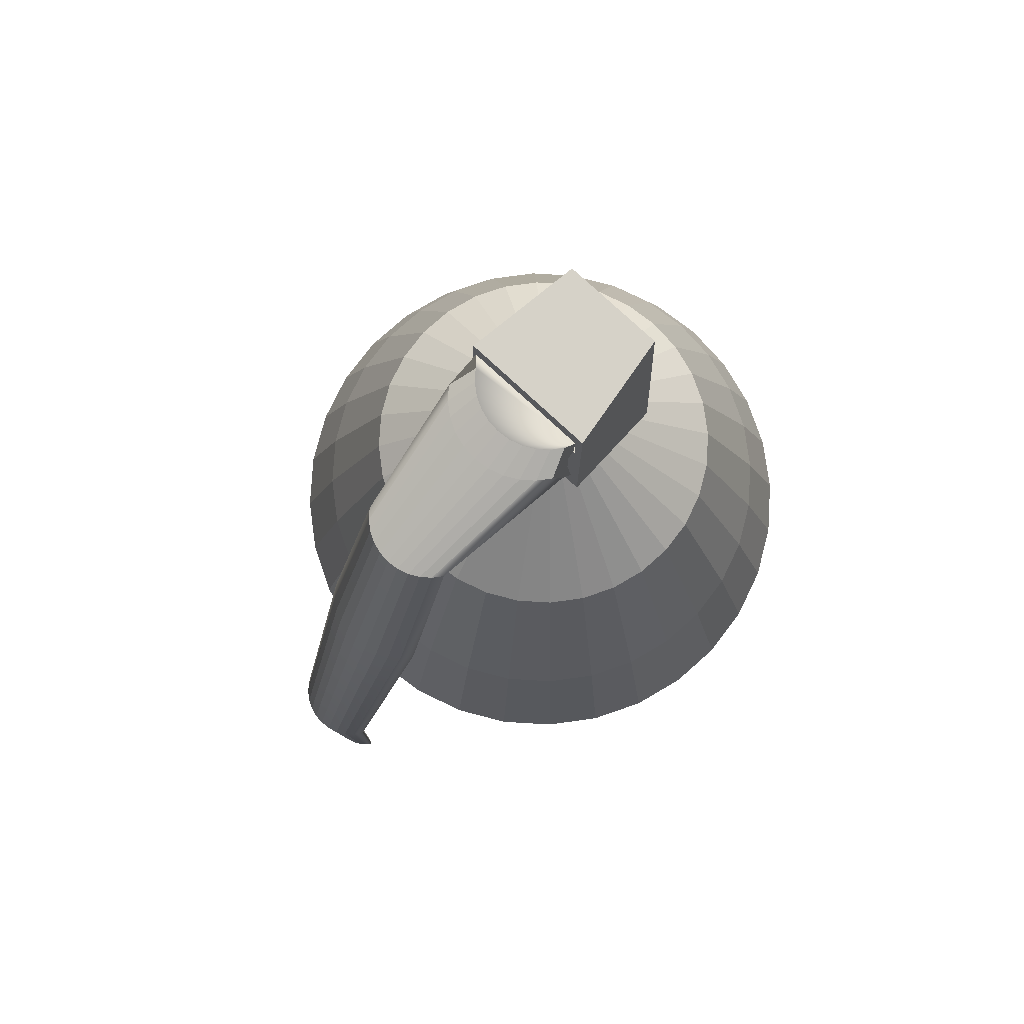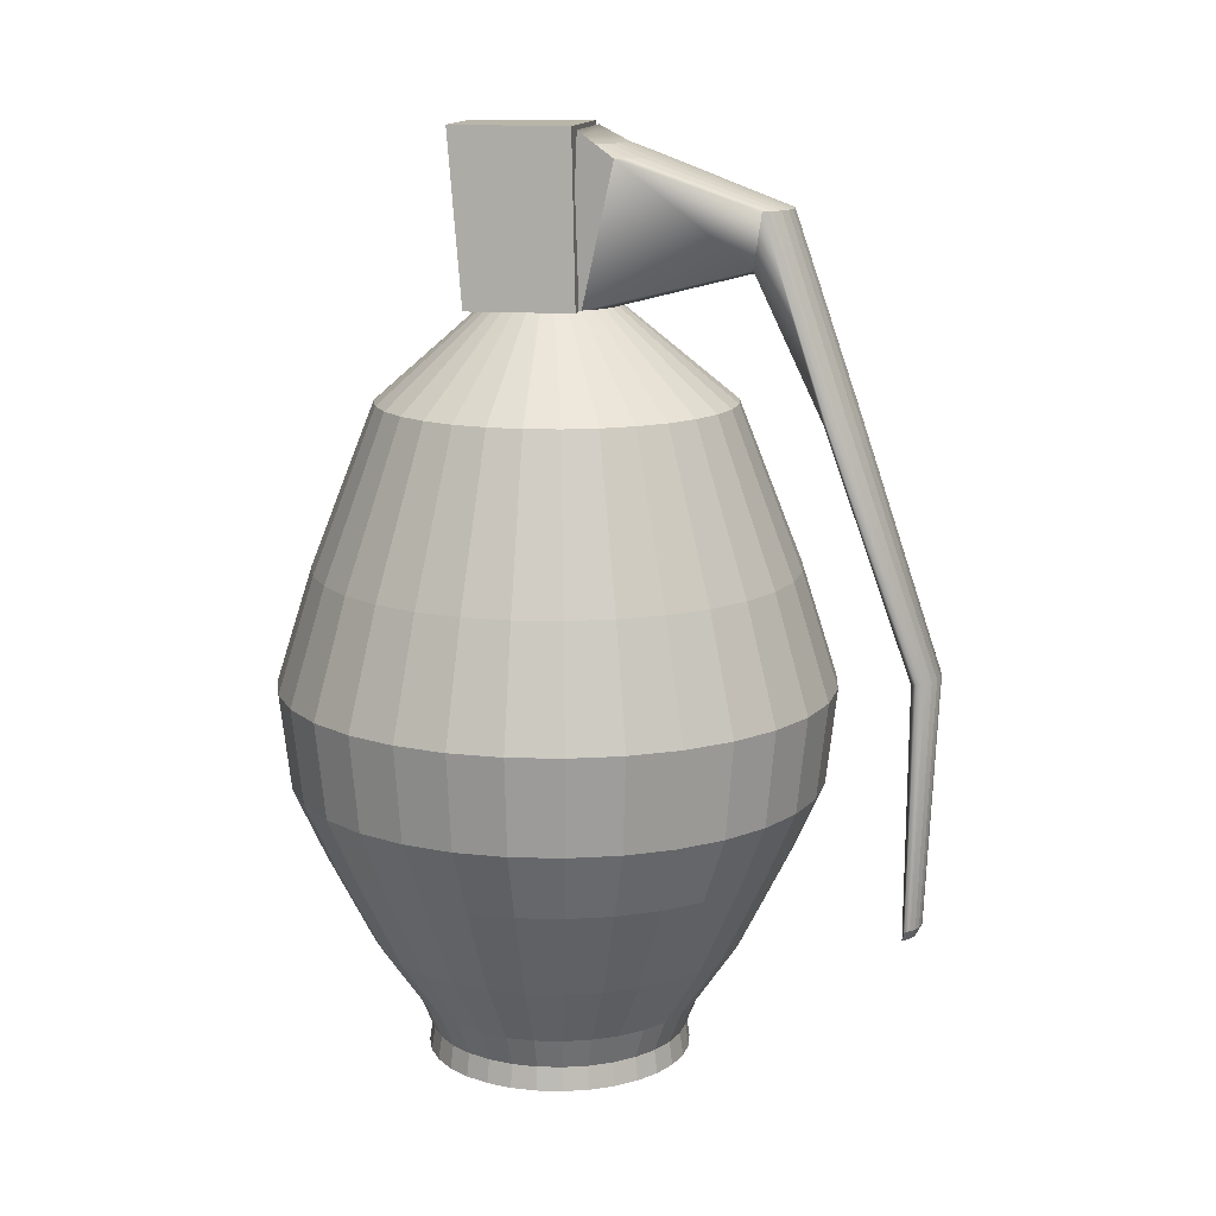
<metadata>
{"format":"obj","ext":"obj","renderer":"f3d","projection":"perspective","resolution":1024,"background":"white","views":[{"elev":78.3,"azim":42.8,"up":"+Y"},{"elev":13.4,"azim":-81.1,"up":"+Y"}]}
</metadata>
<code>
o Sphere.002
v 0.006545 0.7395 -1.301
v 0.007056 1.354 -1.718
v 0.346 1.354 -1.685
v 0.2639 0.7395 -1.275
v 0.006545 7.164 -0.6335
v 0.1272 7.164 -0.6216
v 0.006545 0.4377 -1.178
v 0.24 0.4377 -1.155
v 0.006545 6.307 -1.614
v 0.325 6.307 -1.582
v 0.006545 0.2189 -1.21
v 0.2462 0.2189 -1.186
v 0.006545 4.814 -2.199
v 0.4393 4.814 -2.157
v 0.006545 0.09788 0.0188
v 0.006545 3.743 -2.538
v 0.5053 3.743 -2.489
v 0.006545 2.851 -2.437
v 0.4857 2.851 -2.39
v 0.006545 2.21 -2.148
v 0.4294 2.21 -2.107
v 0.8359 2.21 -1.983
v 0.6719 1.354 -1.586
v 0.5115 0.7395 -1.2
v 0.2433 7.164 -0.5864
v 0.4645 0.4377 -1.087
v 0.6312 6.307 -1.489
v 0.4767 0.2189 -1.116
v 0.8554 4.814 -2.03
v 0.9849 3.743 -2.343
v 0.9464 2.851 -2.25
v 0.9134 6.307 -1.338
v 1.239 4.814 -1.825
v 0.6891 0.2189 -1.003
v 1.427 3.743 -2.107
v 1.371 2.851 -2.023
v 1.211 2.21 -1.783
v 0.9722 1.354 -1.426
v 0.7396 0.7395 -1.078
v 0.3502 7.164 -0.5292
v 0.6713 0.4377 -0.9761
v 1.539 2.21 -1.514
v 1.236 1.354 -1.21
v 0.9395 0.7395 -0.9141
v 0.444 7.164 -0.4523
v 0.8527 0.4377 -0.8273
v 1.161 6.307 -1.135
v 0.8753 0.2189 -0.8499
v 1.575 4.814 -1.55
v 1.814 3.743 -1.789
v 1.743 2.851 -1.718
v 1.028 0.2189 -0.6637
v 1.851 4.814 -1.213
v 2.132 3.743 -1.401
v 2.048 2.851 -1.346
v 1.809 2.21 -1.185
v 1.452 1.354 -0.9464
v 1.104 0.7395 -0.7142
v 0.5209 7.164 -0.3586
v 1.001 0.4377 -0.646
v 1.364 6.307 -0.8881
v 1.612 1.354 -0.646
v 1.226 0.7395 -0.4861
v 0.5781 7.164 -0.2516
v 1.112 0.4377 -0.4391
v 1.515 6.307 -0.6059
v 1.142 0.2189 -0.4513
v 2.056 4.814 -0.83
v 2.368 3.743 -0.9595
v 2.275 2.851 -0.921
v 2.009 2.21 -0.8106
v 2.514 3.743 -0.4799
v 2.415 2.851 -0.4603
v 2.132 2.21 -0.404
v 1.711 1.354 -0.3201
v 1.301 0.7395 -0.2386
v 0.6133 7.164 -0.1356
v 1.18 0.4377 -0.2146
v 1.608 6.307 -0.2997
v 1.211 0.2189 -0.2209
v 2.182 4.814 -0.4139
v 0.6252 7.164 -0.01487
v 1.326 0.7395 0.01881
v 1.203 0.4377 0.01881
v 1.639 6.307 0.01881
v 1.235 0.2189 0.0188
v 2.225 4.814 0.01881
v 2.563 3.743 0.01881
v 2.462 2.851 0.0188
v 2.174 2.21 0.01881
v 1.728 1.542 0.01881
v 2.514 3.743 0.5175
v 2.415 2.851 0.4979
v 2.132 2.21 0.4416
v 1.711 1.354 0.3577
v 1.301 0.7395 0.2762
v 0.6133 7.164 0.1058
v 1.18 0.4377 0.2522
v 1.608 6.307 0.3373
v 1.211 0.2189 0.2585
v 2.182 4.814 0.4515
v 1.226 0.7395 0.5237
v 1.112 0.4377 0.4767
v 0.5781 7.164 0.2219
v 1.515 6.307 0.6435
v 1.142 0.2189 0.4889
v 2.056 4.814 0.8676
v 2.368 3.743 0.9971
v 2.275 2.851 0.9586
v 2.009 2.21 0.8482
v 0.5998 8.698 0.3046
v 1.612 1.354 0.6836
v 0.5209 7.417 0.2382
v 2.048 2.851 1.383
v 1.809 2.21 1.223
v 0.5405 8.575 0.3756
v 1.452 1.354 0.984
v 0.6344 8.462 0.6275
v 1.104 0.7395 0.7518
v 0.5209 7.164 0.3288
v 1.001 0.4377 0.6836
v 1.364 6.307 0.9257
v 1.028 0.2189 0.7013
v 1.851 4.814 1.251
v 2.132 3.743 1.439
v 0.444 7.164 0.4226
v 1.161 6.307 1.173
v 0.8527 0.4377 0.8649
v 0.8753 0.2189 0.8875
v 1.575 4.814 1.587
v 1.814 3.743 1.826
v 1.743 2.851 1.755
v 1.539 2.21 1.551
v 0.4606 8.575 0.4729
v 1.236 1.354 1.247
v 0.5405 8.462 0.7419
v 0.9395 0.7395 0.9518
v 1.371 2.851 2.061
v 1.211 2.21 1.821
v 0.3633 8.575 0.5528
v 0.9722 1.354 1.463
v 0.4261 8.462 0.8358
v 0.7396 0.7395 1.116
v 0.3502 7.164 0.4995
v 0.6713 0.4377 1.014
v 0.9134 6.307 1.376
v 0.6891 0.2189 1.04
v 1.239 4.814 1.863
v 1.427 3.743 2.144
v 0.4645 0.4377 1.124
v 0.4767 0.2189 1.154
v 0.6312 6.307 1.527
v 0.8554 4.814 2.068
v 0.9849 3.743 2.381
v 0.9464 2.851 2.288
v 0.8359 2.21 2.021
v 0.2523 8.575 0.6121
v 0.6719 1.354 1.624
v 0.2955 8.462 0.9056
v 0.5115 0.7395 1.238
v 0.2433 7.164 0.5567
v 0.4294 2.21 2.144
v 0.346 1.354 1.723
v 0.1318 8.575 0.6486
v 0.1539 8.462 0.9486
v 0.2639 0.7395 1.313
v 0.1272 7.164 0.5919
v 0.24 0.4377 1.192
v 0.325 6.307 1.62
v 0.2462 0.2189 1.224
v 0.4393 4.814 2.194
v 0.5053 3.743 2.526
v 0.4857 2.851 2.427
v 0.006545 0.2189 1.247
v 0.006545 4.814 2.237
v 0.006545 3.743 2.575
v 0.006545 2.851 2.475
v 0.006545 2.21 2.186
v 0.006545 8.575 0.661
v 0.007056 1.354 1.756
v 0.006545 8.462 0.9631
v 0.006545 0.7395 1.338
v 0.006545 7.164 0.6038
v 0.006545 0.4377 1.215
v 0.006545 6.307 1.651
v -0.1187 8.575 0.6486
v -0.1408 8.462 0.9486
v -0.3319 1.354 1.723
v -0.2509 0.7395 1.313
v -0.1141 7.164 0.5919
v -0.2269 0.4377 1.192
v -0.3119 6.307 1.62
v -0.2331 0.2189 1.224
v -0.4262 4.814 2.194
v -0.4922 3.743 2.526
v -0.4726 2.851 2.427
v -0.4163 2.21 2.144
v -0.8423 4.814 2.068
v -0.9718 3.743 2.381
v -0.9333 2.851 2.288
v -0.8228 2.21 2.021
v -0.2392 8.575 0.6121
v -0.6578 1.354 1.624
v -0.2824 8.462 0.9056
v -0.4984 0.7395 1.238
v -0.2302 7.164 0.5567
v -0.4514 0.4377 1.124
v -0.6181 6.307 1.527
v -0.4636 0.2189 1.154
v -0.9581 1.354 1.463
v -0.7265 0.7395 1.116
v -0.413 8.462 0.8358
v -0.3371 7.164 0.4995
v -0.6583 0.4377 1.014
v -0.9004 6.307 1.376
v -0.676 0.2189 1.04
v -1.226 4.814 1.863
v -1.414 3.743 2.144
v -1.358 2.851 2.061
v -1.198 2.21 1.821
v -0.3502 8.575 0.5528
v -1.801 3.743 1.826
v -1.73 2.851 1.755
v -1.526 2.21 1.551
v -0.4475 8.575 0.4729
v -1.221 1.354 1.247
v -0.5274 8.462 0.7419
v -0.9264 0.7395 0.9518
v -0.4309 7.164 0.4226
v -0.8396 0.4377 0.8649
v -1.148 6.307 1.173
v -0.8622 0.2189 0.8875
v -1.562 4.814 1.587
v -0.6213 8.462 0.6275
v -0.5078 7.164 0.3288
v -1.09 0.7395 0.7518
v -0.9884 0.4377 0.6836
v -1.351 6.307 0.9257
v -1.015 0.2189 0.7013
v -1.838 4.814 1.251
v -2.119 3.743 1.439
v -2.035 2.851 1.383
v -1.795 2.21 1.223
v -0.5274 8.575 0.3756
v -1.437 1.354 0.984
v -2.355 3.743 0.9971
v -2.262 2.851 0.9586
v -1.996 2.21 0.8482
v -0.5867 8.698 0.3046
v -1.598 1.354 0.6836
v -0.5078 7.417 0.2382
v -1.212 0.7395 0.5237
v -0.565 7.164 0.2219
v -1.099 0.4377 0.4767
v -1.502 6.307 0.6435
v -1.128 0.2189 0.4889
v -2.043 4.814 0.8676
v -1.287 0.7395 0.2762
v -1.167 0.4377 0.2522
v -0.6002 7.164 0.1058
v -1.594 6.307 0.3373
v -1.198 0.2189 0.2585
v -2.169 4.814 0.4515
v -2.501 3.743 0.5175
v -2.402 2.851 0.4979
v -2.119 2.21 0.4416
v -1.697 1.354 0.3577
v -2.449 2.851 0.01881
v -2.161 2.21 0.0188
v -1.73 1.354 0.0188
v -1.313 0.7395 0.0188
v -0.6121 7.164 -0.01487
v -1.19 0.4377 0.0188
v -1.626 6.307 0.0188
v -1.222 0.2189 0.0188
v -2.211 4.814 0.0188
v -2.55 3.743 0.0188
v -1.167 0.4377 -0.2146
v -1.198 0.2189 -0.2209
v -1.594 6.307 -0.2997
v -2.169 4.814 -0.4139
v -2.501 3.743 -0.4799
v -2.402 2.851 -0.4603
v -2.119 2.21 -0.404
v -1.697 1.354 -0.3201
v -1.287 0.7395 -0.2386
v -0.6002 7.164 -0.1356
v -1.996 2.21 -0.8106
v -1.598 1.354 -0.646
v -1.212 0.7395 -0.4861
v -0.565 7.164 -0.2516
v -1.099 0.4377 -0.4391
v -1.502 6.307 -0.6059
v -1.128 0.2189 -0.4513
v -2.043 4.814 -0.83
v -2.355 3.743 -0.9595
v -2.262 2.851 -0.921
v -1.351 6.307 -0.8881
v -1.838 4.814 -1.213
v -1.015 0.2189 -0.6637
v -2.119 3.743 -1.401
v -2.035 2.851 -1.346
v -1.795 2.21 -1.185
v -1.437 1.354 -0.9464
v -1.09 0.7395 -0.7142
v -0.5078 7.164 -0.3586
v -0.9884 0.4377 -0.646
v -1.526 2.21 -1.514
v -1.221 1.354 -1.21
v -0.9264 0.7395 -0.9141
v -0.4309 7.164 -0.4523
v -0.8396 0.4377 -0.8273
v -1.148 6.307 -1.135
v -0.8622 0.2189 -0.8499
v -1.562 4.814 -1.55
v -1.801 3.743 -1.789
v -1.73 2.851 -1.718
v -0.676 0.2189 -1.003
v -1.226 4.814 -1.825
v -1.414 3.743 -2.107
v -1.358 2.851 -2.023
v -1.198 2.21 -1.783
v -0.9581 1.354 -1.426
v -0.7265 0.7395 -1.078
v -0.3371 7.164 -0.5292
v -0.6583 0.4377 -0.9761
v -0.9004 6.307 -1.338
v -0.6578 1.354 -1.586
v -0.4984 0.7395 -1.2
v -0.2302 7.164 -0.5864
v -0.4514 0.4377 -1.087
v -0.6181 6.307 -1.489
v -0.4636 0.2189 -1.116
v -0.8423 4.814 -2.03
v -0.9718 3.743 -2.343
v -0.9333 2.851 -2.25
v -0.8228 2.21 -1.983
v -0.4262 4.814 -2.157
v -0.4922 3.743 -2.489
v -0.4726 2.851 -2.39
v -0.4163 2.21 -2.107
v -0.3319 1.354 -1.685
v -0.2509 0.7395 -1.275
v -0.1141 7.164 -0.6216
v -0.2269 0.4377 -1.155
v -0.3119 6.307 -1.582
v -0.2331 0.2189 -1.186
v 0.006544 8.023 2.116
v -0.101 8.023 2.105
v 0.006544 7.516 1.995
v -0.08157 7.516 1.986
v 0.1141 8.023 2.105
v -0.1663 7.516 1.96
v -0.2444 7.516 1.919
v -0.3128 7.516 1.862
v 0.2175 8.023 2.074
v -0.2998 8.023 2.023
v 0.3259 7.516 1.862
v 0.3964 8.023 1.954
v 0.1794 7.516 1.96
v 0.09466 7.516 1.986
v -0.4519 8.023 1.871
v -0.369 7.516 1.794
v -0.3833 8.023 1.954
v 0.3128 8.023 2.023
v 0.2575 7.516 1.919
v -0.2044 8.023 2.074
v 0.3821 7.516 1.794
v 0.465 8.023 1.871
v 0.006544 1.563 3.39
v -0.05934 1.563 3.384
v 0.006544 1.462 3.338
v -0.04743 1.462 3.333
v 0.07242 1.563 3.384
v -0.09933 1.462 3.317
v -0.1472 1.462 3.292
v -0.1891 1.462 3.257
v 0.1358 1.563 3.364
v -0.1811 1.563 3.333
v 0.2022 1.462 3.257
v 0.2453 1.563 3.291
v 0.1124 1.462 3.317
v 0.06051 1.462 3.333
v -0.2742 1.563 3.24
v -0.2235 1.462 3.215
v -0.2322 1.563 3.291
v 0.1942 1.563 3.333
v 0.1602 1.462 3.292
v -0.1227 1.563 3.364
v 0.2366 1.462 3.215
v 0.2873 1.563 3.24
v 0.1286 6.223 2.719
v 0.3541 6.223 2.625
v 0.2459 6.223 2.683
v -0.09343 6.202 2.643
v 0.006544 6.202 2.653
v -0.4196 6.202 2.425
v -0.3558 6.202 2.503
v 0.006544 6.223 2.731
v -0.1155 6.223 2.719
v 0.4489 6.223 2.548
v 0.2027 6.202 2.614
v 0.1065 6.202 2.643
v 0.5267 6.223 2.453
v 0.4326 6.202 2.425
v -0.1896 6.202 2.614
v -0.5136 6.223 2.453
v -0.2328 6.223 2.683
v 0.3689 6.202 2.503
v -0.4358 6.223 2.548
v -0.2782 6.202 2.566
v 0.2913 6.202 2.566
v -0.341 6.223 2.625
v 0.1906 3.915 3.458
v 0.006544 3.892 3.409
v -0.2721 3.892 3.293
v -0.08729 3.915 3.486
v 0.1573 3.892 3.379
v 0.4065 3.915 3.281
v -0.1775 3.915 3.458
v -0.2124 3.892 3.342
v 0.2255 3.892 3.342
v 0.1004 3.915 3.486
v 0.2738 3.915 3.414
v -0.07033 3.892 3.401
v -0.3211 3.892 3.234
v 0.006544 3.915 3.495
v 0.3467 3.915 3.354
v 0.08342 3.892 3.401
v 0.3342 3.892 3.234
v -0.1443 3.892 3.379
v -0.3934 3.915 3.281
v 0.2852 3.892 3.293
v -0.3336 3.915 3.354
v -0.2607 3.915 3.414
v -0.6804 7.157 0.3051
v -0.6508 8.732 0.2686
v -0.6804 7.157 -0.6831
v -0.4947 8.732 -0.8476
v 0.6804 7.157 0.3051
v 0.6508 8.732 0.2686
v 0.6804 7.157 -0.6831
v 0.4947 8.732 -0.8476
f 437 439 438 436
f 439 443 442 438
f 443 441 440 442
f 441 437 436 440
f 436 438 442 440
f 441 443 439 437
f 1 2 3 4
f 7 1 4 8
f 9 5 6 10
f 11 7 8 12
f 13 9 10 14
f 15 11 12
f 16 13 14 17
f 18 16 17 19
f 20 18 19 21
f 2 20 21 3
f 3 21 22 23
f 4 3 23 24
f 8 4 24 26
f 10 6 25 27
f 12 8 26 28
f 14 10 27 29
f 15 12 28
f 17 14 29 30
f 19 17 30 31
f 21 19 31 22
f 29 27 32 33
f 15 28 34
f 30 29 33 35
f 31 30 35 36
f 22 31 36 37
f 23 22 37 38
f 24 23 38 39
f 26 24 39 41
f 27 25 40 32
f 28 26 41 34
f 38 37 42 43
f 39 38 43 44
f 41 39 44 46
f 32 40 45 47
f 34 41 46 48
f 33 32 47 49
f 15 34 48
f 35 33 49 50
f 36 35 50 51
f 37 36 51 42
f 15 48 52
f 50 49 53 54
f 51 50 54 55
f 42 51 55 56
f 43 42 56 57
f 44 43 57 58
f 46 44 58 60
f 47 45 59 61
f 48 46 60 52
f 49 47 61 53
f 58 57 62 63
f 60 58 63 65
f 61 59 64 66
f 52 60 65 67
f 53 61 66 68
f 15 52 67
f 54 53 68 69
f 55 54 69 70
f 56 55 70 71
f 57 56 71 62
f 70 69 72 73
f 71 70 73 74
f 62 71 74 75
f 63 62 75 76
f 65 63 76 78
f 66 64 77 79
f 67 65 78 80
f 68 66 79 81
f 15 67 80
f 69 68 81 72
f 78 76 83 84
f 79 77 82 85
f 80 78 84 86
f 81 79 85 87
f 15 80 86
f 72 81 87 88
f 73 72 88 89
f 74 73 89 90
f 75 74 90 91
f 76 75 91 83
f 89 88 92 93
f 90 89 93 94
f 91 90 94 95
f 83 91 95 96
f 84 83 96 98
f 85 82 97 99
f 86 84 98 100
f 87 85 99 101
f 15 86 100
f 88 87 101 92
f 98 96 102 103
f 99 97 104 105
f 100 98 103 106
f 101 99 105 107
f 15 100 106
f 92 101 107 108
f 93 92 108 109
f 94 93 109 110
f 95 94 110 112
f 96 95 112 102
f 110 109 114 115
f 112 110 115 117
f 113 111 116 118
f 102 112 117 119
f 104 113 118 120
f 103 102 119 121
f 105 104 120 122
f 106 103 121 123
f 107 105 122 124
f 15 106 123
f 108 107 124 125
f 109 108 125 114
f 122 120 126 127
f 123 121 128 129
f 124 122 127 130
f 15 123 129
f 125 124 130 131
f 114 125 131 132
f 115 114 132 133
f 117 115 133 135
f 118 116 134 136
f 119 117 135 137
f 183 167 361 350
f 121 119 137 128
f 133 132 138 139
f 135 133 139 141
f 136 134 140 142
f 137 135 141 143
f 126 120 368 358
f 128 137 143 145
f 127 126 144 146
f 129 128 145 147
f 130 127 146 148
f 15 129 147
f 131 130 148 149
f 132 131 149 138
f 147 145 150 151
f 148 146 152 153
f 15 147 151
f 149 148 153 154
f 138 149 154 155
f 139 138 155 156
f 141 139 156 158
f 142 140 157 159
f 143 141 158 160
f 136 142 365 359
f 145 143 160 150
f 146 144 161 152
f 158 156 162 163
f 159 157 164 165
f 160 158 163 166
f 167 161 360 361
f 150 160 166 168
f 152 161 167 169
f 151 150 168 170
f 153 152 169 171
f 15 151 170
f 154 153 171 172
f 155 154 172 173
f 156 155 173 162
f 15 170 174
f 172 171 175 176
f 173 172 176 177
f 162 173 177 178
f 163 162 178 180
f 165 164 179 181
f 166 163 180 182
f 234 235 363 362
f 168 166 182 184
f 169 167 183 185
f 170 168 184 174
f 171 169 185 175
f 181 179 186 187
f 182 180 188 189
f 204 212 357 367
f 184 182 189 191
f 185 183 190 192
f 174 184 191 193
f 175 185 192 194
f 15 174 193
f 176 175 194 195
f 177 176 195 196
f 178 177 196 197
f 180 178 197 188
f 195 194 198 199
f 196 195 199 200
f 197 196 200 201
f 188 197 201 203
f 187 186 202 204
f 189 188 203 205
f 161 144 366 360
f 191 189 205 207
f 192 190 206 208
f 193 191 207 209
f 194 192 208 198
f 15 193 209
f 205 203 210 211
f 227 234 362 364
f 207 205 211 214
f 208 206 213 215
f 209 207 214 216
f 198 208 215 217
f 15 209 216
f 199 198 217 218
f 200 199 218 219
f 201 200 219 220
f 203 201 220 210
f 204 202 221 212
f 219 218 222 223
f 220 219 223 224
f 210 220 224 226
f 212 221 225 227
f 211 210 226 228
f 159 165 352 356
f 214 211 228 230
f 215 213 229 231
f 216 214 230 232
f 217 215 231 233
f 15 216 232
f 218 217 233 222
f 229 213 354 355
f 230 228 236 237
f 231 229 235 238
f 232 230 237 239
f 233 231 238 240
f 15 232 239
f 222 233 240 241
f 223 222 241 242
f 224 223 242 243
f 226 224 243 245
f 227 225 244 234
f 228 226 245 236
f 242 241 246 247
f 243 242 247 248
f 245 243 248 250
f 234 244 249 251
f 236 245 250 252
f 235 234 251 253
f 237 236 252 254
f 238 235 253 255
f 239 237 254 256
f 240 238 255 257
f 15 239 256
f 241 240 257 246
f 254 252 258 259
f 255 253 260 261
f 256 254 259 262
f 257 255 261 263
f 15 256 262
f 246 257 263 264
f 247 246 264 265
f 248 247 265 266
f 250 248 266 267
f 252 250 267 258
f 266 265 268 269
f 267 266 269 270
f 258 267 270 271
f 259 258 271 273
f 261 260 272 274
f 262 259 273 275
f 263 261 274 276
f 15 262 275
f 264 263 276 277
f 265 264 277 268
f 275 273 278 279
f 276 274 280 281
f 15 275 279
f 277 276 281 282
f 268 277 282 283
f 269 268 283 284
f 270 269 284 285
f 271 270 285 286
f 273 271 286 278
f 274 272 287 280
f 285 284 288 289
f 286 285 289 290
f 278 286 290 292
f 280 287 291 293
f 279 278 292 294
f 281 280 293 295
f 15 279 294
f 282 281 295 296
f 283 282 296 297
f 284 283 297 288
f 295 293 298 299
f 15 294 300
f 296 295 299 301
f 297 296 301 302
f 288 297 302 303
f 289 288 303 304
f 290 289 304 305
f 292 290 305 307
f 293 291 306 298
f 294 292 307 300
f 304 303 308 309
f 305 304 309 310
f 307 305 310 312
f 298 306 311 313
f 300 307 312 314
f 299 298 313 315
f 15 300 314
f 301 299 315 316
f 302 301 316 317
f 303 302 317 308
f 15 314 318
f 316 315 319 320
f 317 316 320 321
f 308 317 321 322
f 309 308 322 323
f 310 309 323 324
f 312 310 324 326
f 313 311 325 327
f 314 312 326 318
f 315 313 327 319
f 324 323 328 329
f 326 324 329 331
f 327 325 330 332
f 318 326 331 333
f 319 327 332 334
f 15 318 333
f 320 319 334 335
f 321 320 335 336
f 322 321 336 337
f 323 322 337 328
f 335 334 338 339
f 336 335 339 340
f 337 336 340 341
f 328 337 341 342
f 329 328 342 343
f 331 329 343 345
f 332 330 344 346
f 333 331 345 347
f 334 332 346 338
f 15 333 347
f 343 342 2 1
f 345 343 1 7
f 346 344 5 9
f 347 345 7 11
f 338 346 9 13
f 15 347 11
f 339 338 13 16
f 340 339 16 18
f 341 340 18 20
f 342 341 20 2
f 111 249 244 225 221 202 186 179 164 157 140 134 116
f 432 426 385 384
f 431 425 373 375
f 430 419 391 390
f 429 418 382 383
f 428 424 387 381
f 423 427 370 374
f 424 414 378 387
f 425 415 372 373
f 426 416 377 385
f 427 417 371 370
f 165 181 348 352
f 213 206 353 354
f 144 126 358 366
f 120 118 369 368
f 142 159 356 365
f 212 227 364 357
f 190 183 350 351
f 118 136 359 369
f 181 187 349 348
f 235 229 355 363
f 187 204 367 349
f 206 190 351 353
f 390 391 381 380
f 380 381 387 388
f 388 387 378 382
f 382 378 374 383
f 383 374 370 372
f 372 370 371 373
f 373 371 389 375
f 375 389 379 376
f 376 379 386 377
f 377 386 384 385
f 417 420 389 371
f 433 430 390 380
f 434 432 384 386
f 416 421 376 377
f 419 428 381 391
f 421 431 375 376
f 418 422 388 382
f 414 423 374 378
f 415 429 383 372
f 435 434 386 379
f 420 435 379 389
f 422 433 380 388
f 366 358 409 412
f 367 357 413 408
f 357 364 410 413
f 350 361 403 396
f 356 352 392 394
f 360 366 412 402
f 354 353 406 411
f 369 359 401 404
f 355 354 411 398
f 364 362 407 410
f 358 368 405 409
f 349 367 408 400
f 348 349 400 399
f 363 355 398 397
f 351 350 396 395
f 365 356 394 393
f 352 348 399 392
f 359 365 393 401
f 361 360 402 403
f 368 369 404 405
f 353 351 395 406
f 362 363 397 407
f 412 409 433 422
f 408 413 435 420
f 413 410 434 435
f 396 403 429 415
f 394 392 423 414
f 402 412 422 418
f 411 406 431 421
f 404 401 428 419
f 398 411 421 416
f 410 407 432 434
f 409 405 430 433
f 400 408 420 417
f 399 400 417 427
f 397 398 416 426
f 395 396 415 425
f 393 394 414 424
f 392 399 427 423
f 401 393 424 428
f 403 402 418 429
f 405 404 419 430
f 406 395 425 431
f 407 397 426 432
f 287 272 260 253 104 97 82 77 64 59 45 40 25 6 5 344 330 325 311 306 291
f 104 253 251 249 111 113

</code>
